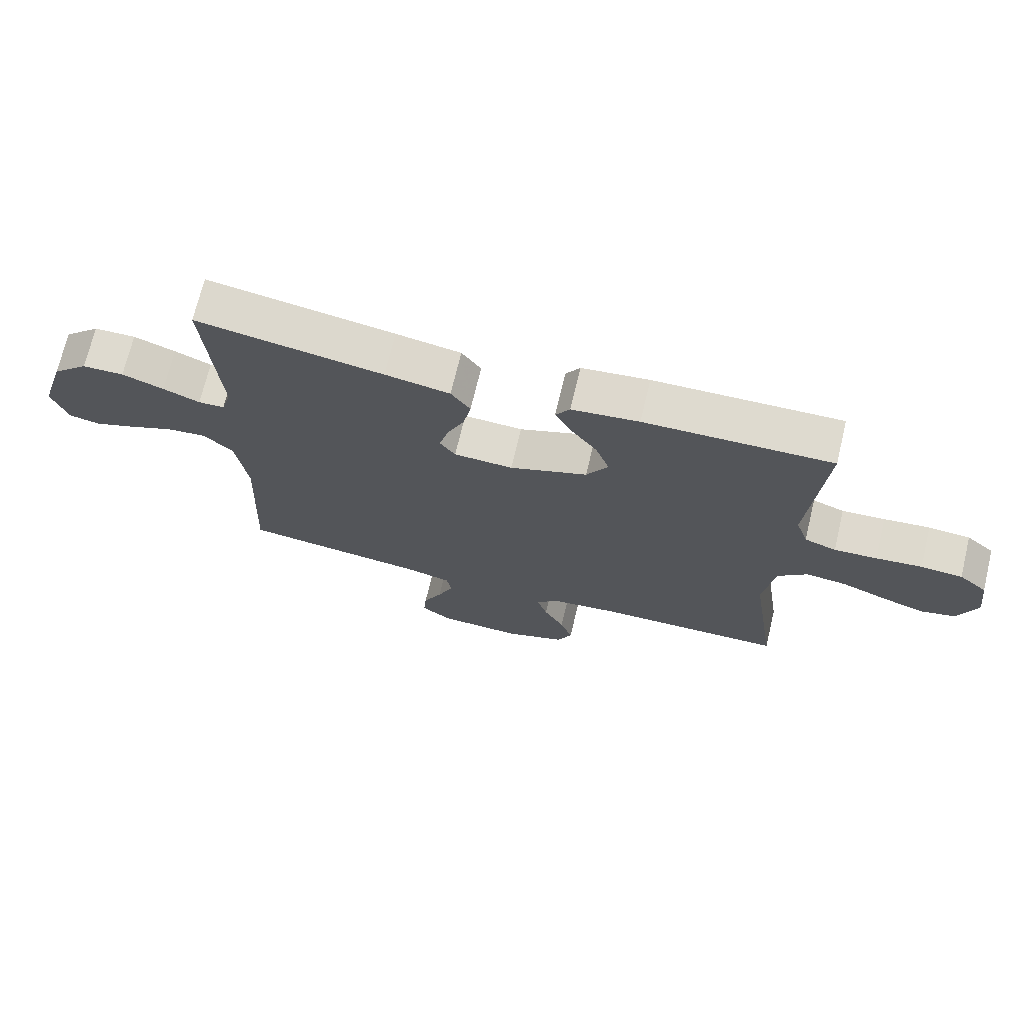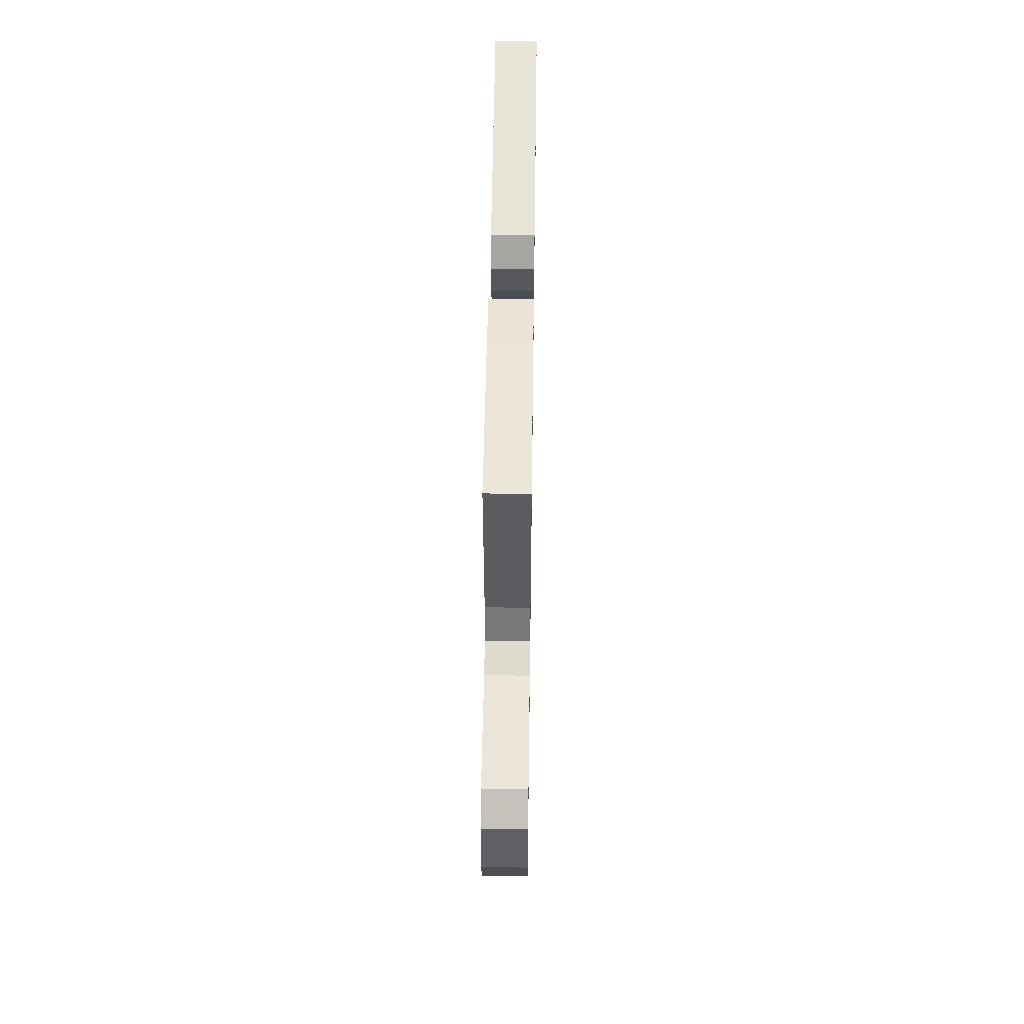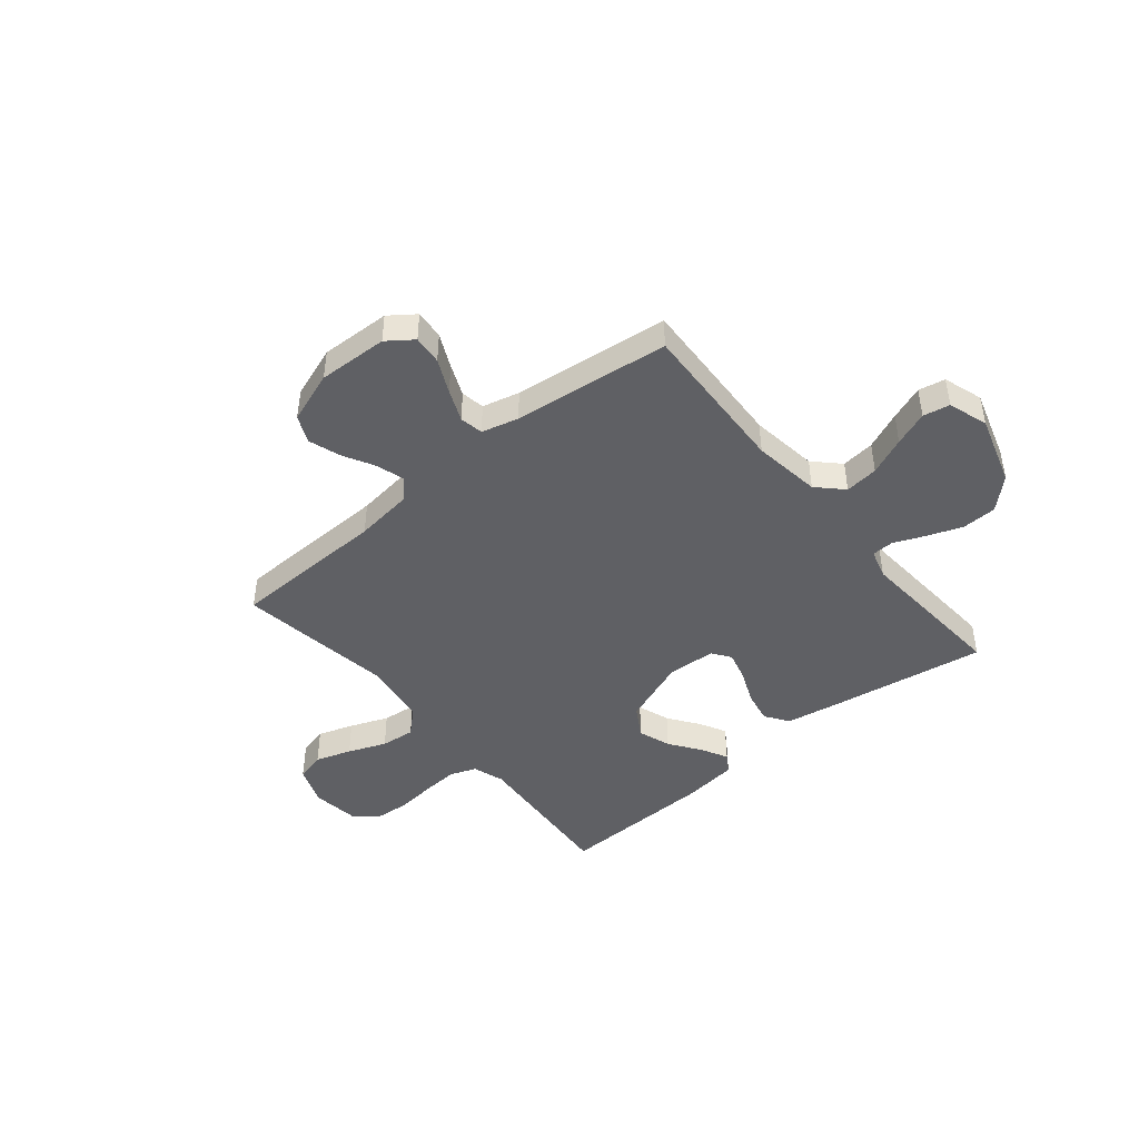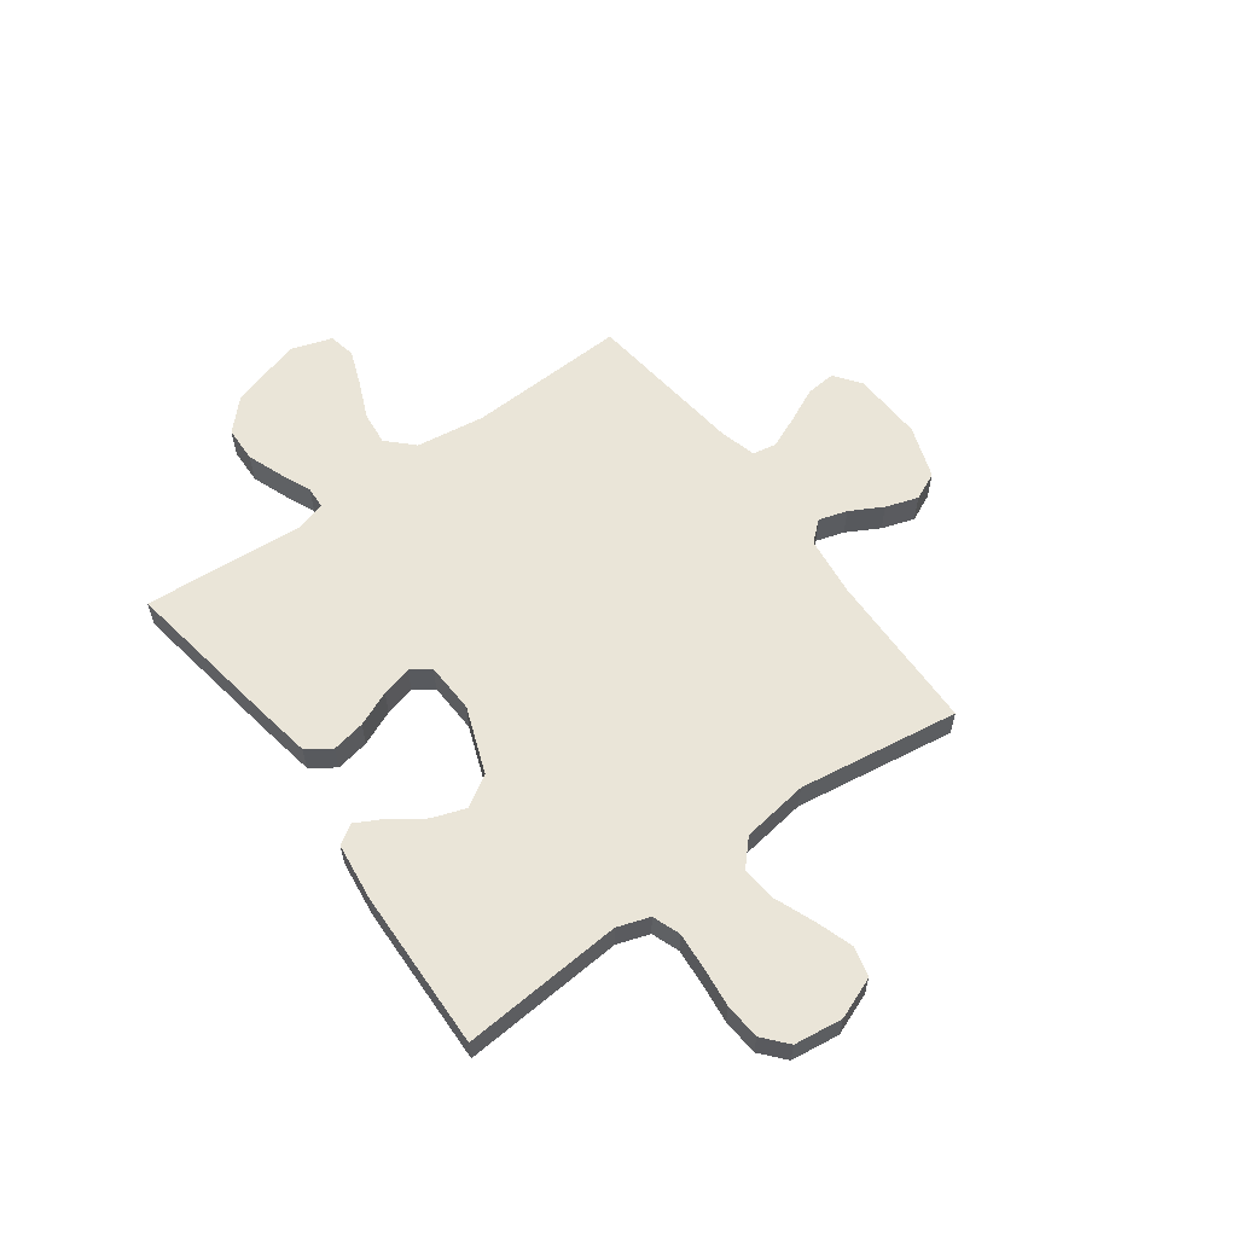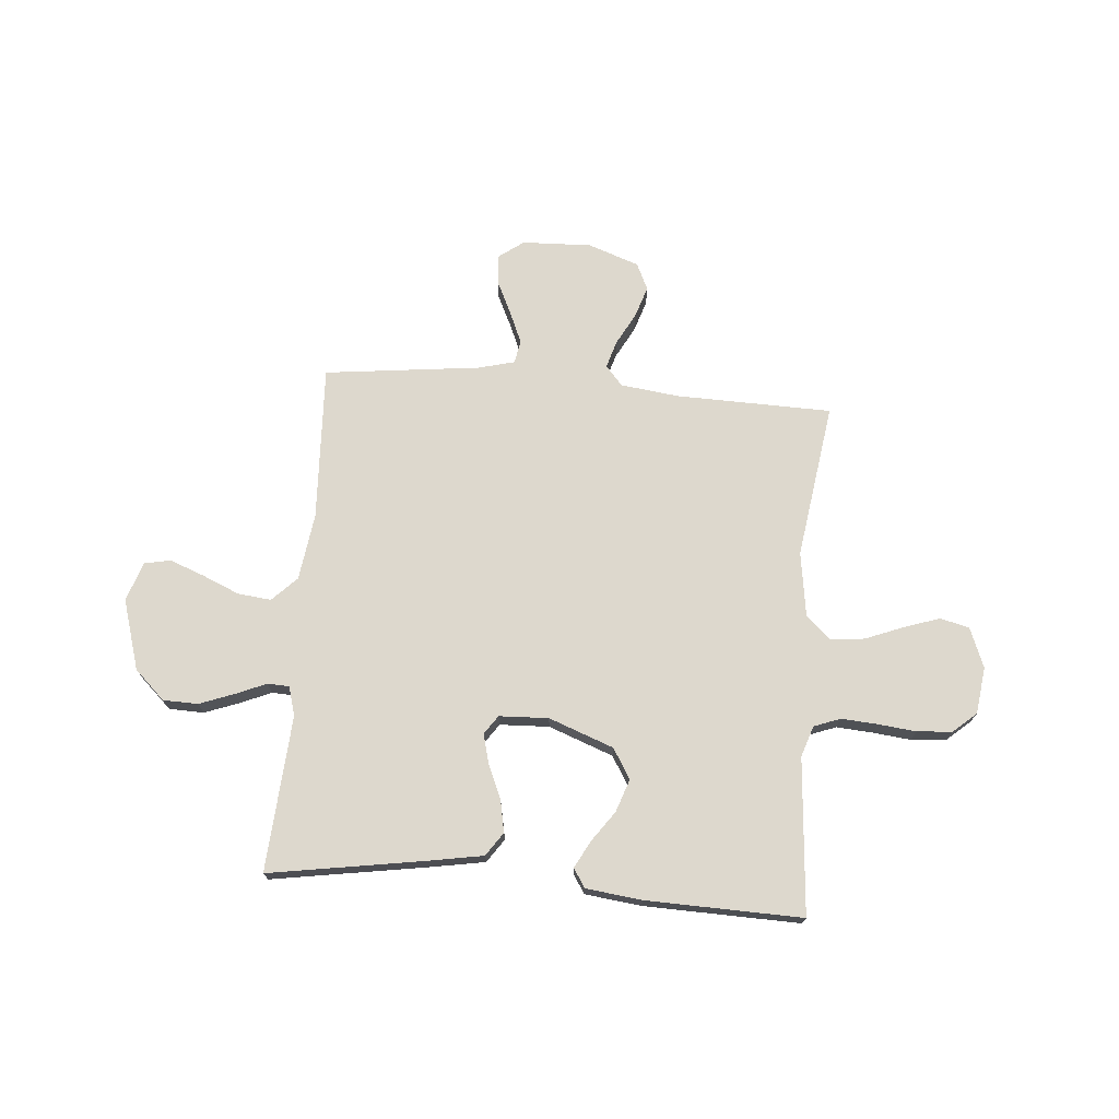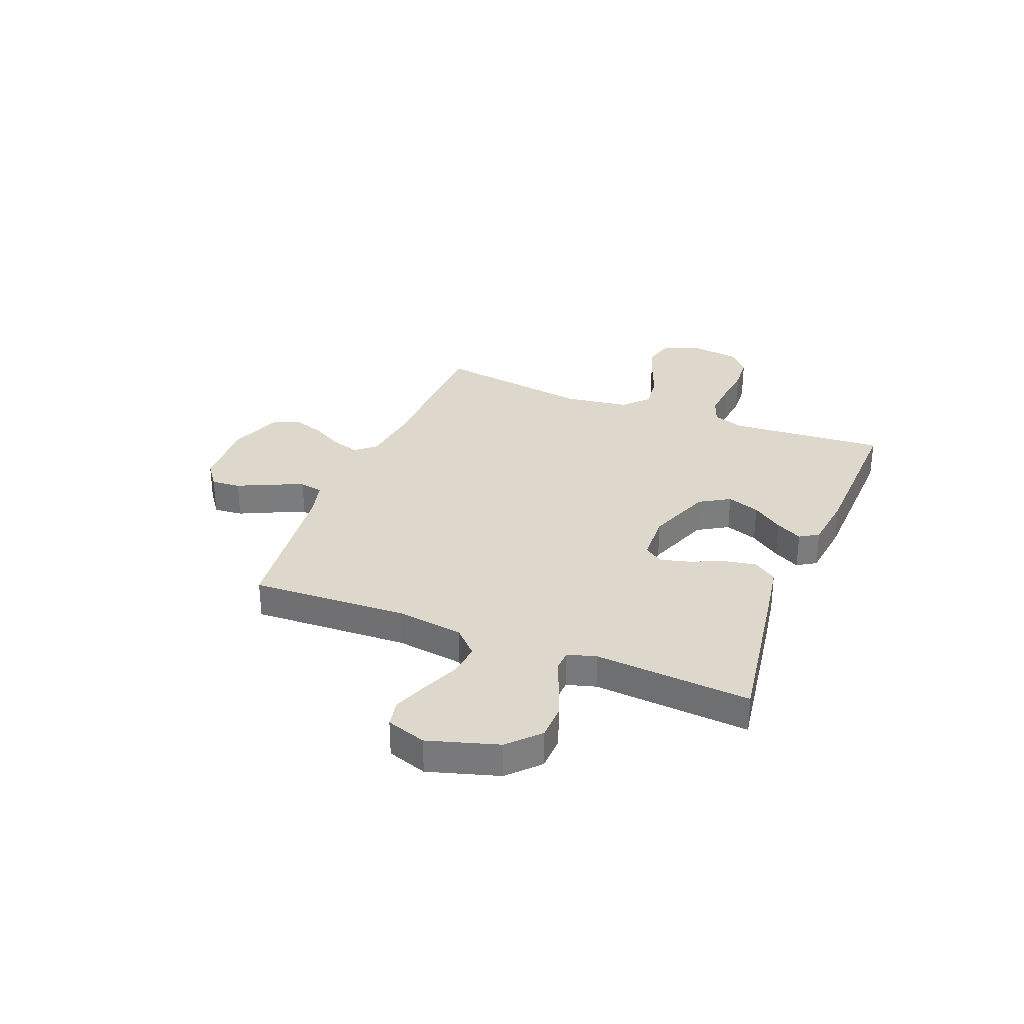
<metadata>
{"format":"obj","ext":"obj","renderer":"f3d","projection":"perspective","resolution":1024,"background":"white","views":[{"elev":70.9,"azim":13.5,"up":"+Z"},{"elev":50.7,"azim":90.8,"up":"+Z"},{"elev":-45.0,"azim":-140.4,"up":"+Y"},{"elev":58.9,"azim":53.9,"up":"+Y"},{"elev":72.2,"azim":4.7,"up":"+Y"},{"elev":31.5,"azim":-68.2,"up":"+Y"}]}
</metadata>
<code>
v 0.5 0.07 -0.5
v 0.2 0.07 -0.507
v 0.087 0.07 -0.521
v 0.054 0.07 -0.559
v 0.07 0.07 -0.612
v 0.103 0.07 -0.673
v 0.123 0.07 -0.734
v 0.099 0.07 -0.786
v 0 0.07 -0.821
v -0.134 0.07 -0.816
v -0.183 0.07 -0.78
v -0.178 0.07 -0.724
v -0.147 0.07 -0.659
v -0.121 0.07 -0.598
v -0.129 0.07 -0.553
v -0.2 0.07 -0.535
v -0.5 0.07 -0.5
v -0.486 0.07 -0.2
v -0.504 0.07 -0.07
v -0.551 0.07 -0.023
v -0.615 0.07 -0.03
v -0.687 0.07 -0.061
v -0.753 0.07 -0.086
v -0.804 0.07 -0.076
v -0.829 0.07 0
v -0.788 0.07 0.135
v -0.73 0.07 0.19
v -0.663 0.07 0.192
v -0.596 0.07 0.167
v -0.537 0.07 0.142
v -0.495 0.07 0.144
v -0.479 0.07 0.2
v -0.5 0.07 0.5
v -0.2 0.07 0.452
v -0.096 0.07 0.434
v -0.065 0.07 0.389
v -0.077 0.07 0.327
v -0.105 0.07 0.262
v -0.12 0.07 0.205
v -0.095 0.07 0.169
v 0 0.07 0.165
v 0.125 0.07 0.212
v 0.16 0.07 0.27
v 0.138 0.07 0.333
v 0.096 0.07 0.392
v 0.069 0.07 0.443
v 0.092 0.07 0.479
v 0.2 0.07 0.492
v 0.5 0.07 0.5
v 0.477 0.07 0.2
v 0.497 0.07 0.14
v 0.548 0.07 0.121
v 0.617 0.07 0.126
v 0.691 0.07 0.134
v 0.758 0.07 0.129
v 0.803 0.07 0.09
v 0.815 0.07 0
v 0.785 0.07 -0.077
v 0.729 0.07 -0.091
v 0.66 0.07 -0.068
v 0.587 0.07 -0.039
v 0.521 0.07 -0.032
v 0.474 0.07 -0.076
v 0.456 0.07 -0.2
v 0.5 0 -0.5
v 0.2 0 -0.507
v 0.087 0 -0.521
v 0.054 0 -0.559
v 0.07 0 -0.612
v 0.103 0 -0.673
v 0.123 0 -0.734
v 0.099 0 -0.786
v 0 0 -0.821
v -0.134 0 -0.816
v -0.183 0 -0.78
v -0.178 0 -0.724
v -0.147 0 -0.659
v -0.121 0 -0.598
v -0.129 0 -0.553
v -0.2 0 -0.535
v -0.5 0 -0.5
v -0.486 0 -0.2
v -0.504 0 -0.07
v -0.551 0 -0.023
v -0.615 0 -0.03
v -0.687 0 -0.061
v -0.753 0 -0.086
v -0.804 0 -0.076
v -0.829 0 0
v -0.788 0 0.135
v -0.73 0 0.19
v -0.663 0 0.192
v -0.596 0 0.167
v -0.537 0 0.142
v -0.495 0 0.144
v -0.479 0 0.2
v -0.5 0 0.5
v -0.2 0 0.452
v -0.096 0 0.434
v -0.065 0 0.389
v -0.077 0 0.327
v -0.105 0 0.262
v -0.12 0 0.205
v -0.095 0 0.169
v 0 0 0.165
v 0.125 0 0.212
v 0.16 0 0.27
v 0.138 0 0.333
v 0.096 0 0.392
v 0.069 0 0.443
v 0.092 0 0.479
v 0.2 0 0.492
v 0.5 0 0.5
v 0.477 0 0.2
v 0.497 0 0.14
v 0.548 0 0.121
v 0.617 0 0.126
v 0.691 0 0.134
v 0.758 0 0.129
v 0.803 0 0.09
v 0.815 0 0
v 0.785 0 -0.077
v 0.729 0 -0.091
v 0.66 0 -0.068
v 0.587 0 -0.039
v 0.521 0 -0.032
v 0.474 0 -0.076
v 0.456 0 -0.2
f 58 59 60 61
f 56 57 58 61
f 56 61 62
f 53 54 55 56
f 52 53 56 62
f 51 52 62 63
f 47 48 49 50
f 44 45 46 47
f 43 44 47 50
f 42 43 50 51
f 35 36 37 38
f 35 38 39
f 32 33 34 35
f 31 32 35 39
f 27 28 29 30
f 25 26 27 30
f 25 30 31
f 21 22 23 24
f 21 24 25 31
f 16 17 18
f 15 16 18 19
f 10 11 12 13
f 10 13 14
f 9 10 14
f 8 9 14 15
f 5 6 7 8
f 4 5 8 15
f 64 1 2
f 64 2 3
f 63 64 3
f 41 42 51 63
f 40 41 63 3
f 20 21 31 39
f 19 20 39 40
f 15 19 40
f 3 4 15 40
f 125 124 123 122
f 125 122 121 120
f 126 125 120
f 120 119 118 117
f 126 120 117 116
f 127 126 116 115
f 114 113 112 111
f 111 110 109 108
f 114 111 108 107
f 115 114 107 106
f 102 101 100 99
f 103 102 99
f 99 98 97 96
f 103 99 96 95
f 94 93 92 91
f 94 91 90 89
f 95 94 89
f 88 87 86 85
f 95 89 88 85
f 82 81 80
f 83 82 80 79
f 77 76 75 74
f 78 77 74
f 78 74 73
f 79 78 73 72
f 72 71 70 69
f 79 72 69 68
f 66 65 128
f 67 66 128
f 67 128 127
f 127 115 106 105
f 67 127 105 104
f 103 95 85 84
f 104 103 84 83
f 104 83 79
f 104 79 68 67
f 1 65 66 2
f 2 66 67 3
f 3 67 68 4
f 4 68 69 5
f 5 69 70 6
f 6 70 71 7
f 7 71 72 8
f 8 72 73 9
f 9 73 74 10
f 10 74 75 11
f 11 75 76 12
f 12 76 77 13
f 13 77 78 14
f 14 78 79 15
f 15 79 80 16
f 16 80 81 17
f 17 81 82 18
f 18 82 83 19
f 19 83 84 20
f 20 84 85 21
f 21 85 86 22
f 22 86 87 23
f 23 87 88 24
f 24 88 89 25
f 25 89 90 26
f 26 90 91 27
f 27 91 92 28
f 28 92 93 29
f 29 93 94 30
f 30 94 95 31
f 31 95 96 32
f 32 96 97 33
f 33 97 98 34
f 34 98 99 35
f 35 99 100 36
f 36 100 101 37
f 37 101 102 38
f 38 102 103 39
f 39 103 104 40
f 40 104 105 41
f 41 105 106 42
f 42 106 107 43
f 43 107 108 44
f 44 108 109 45
f 45 109 110 46
f 46 110 111 47
f 47 111 112 48
f 48 112 113 49
f 49 113 114 50
f 50 114 115 51
f 51 115 116 52
f 52 116 117 53
f 53 117 118 54
f 54 118 119 55
f 55 119 120 56
f 56 120 121 57
f 57 121 122 58
f 58 122 123 59
f 59 123 124 60
f 60 124 125 61
f 61 125 126 62
f 62 126 127 63
f 63 127 128 64
f 64 128 65 1

</code>
